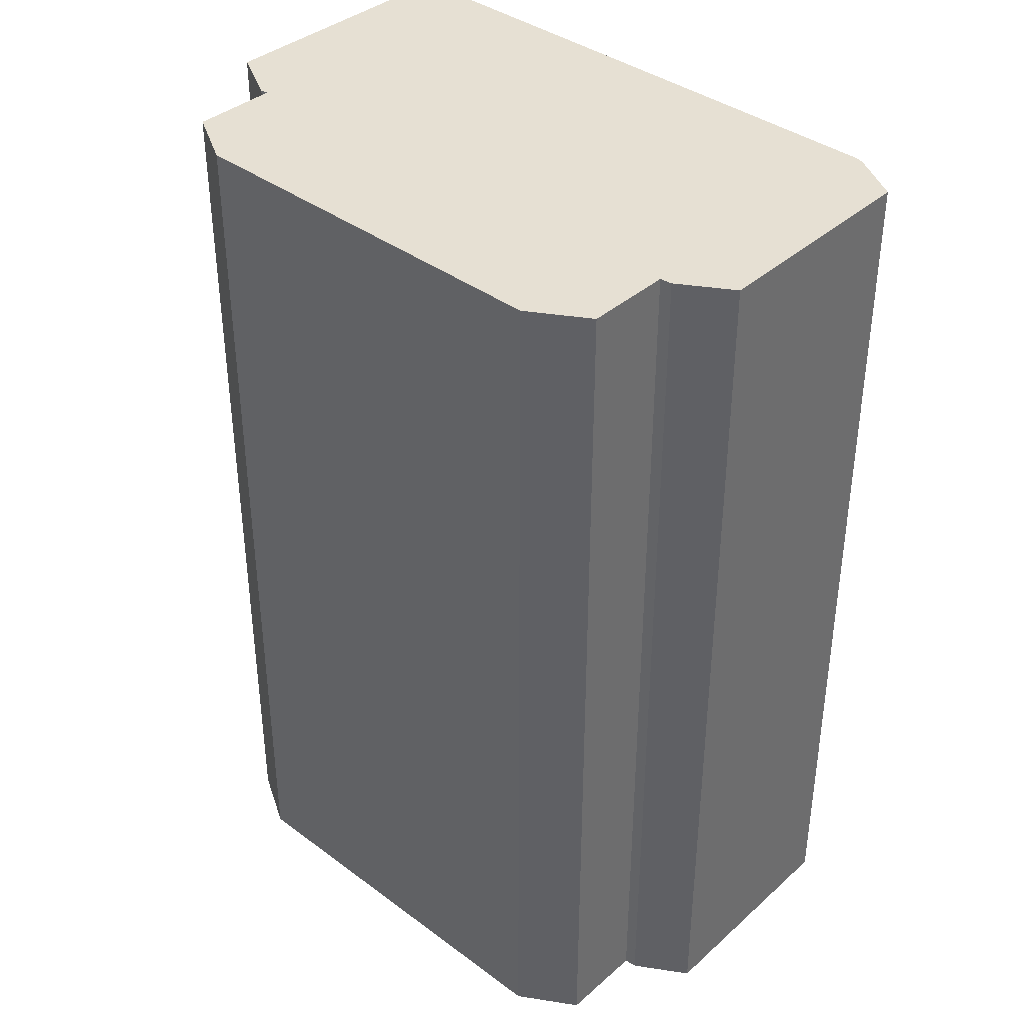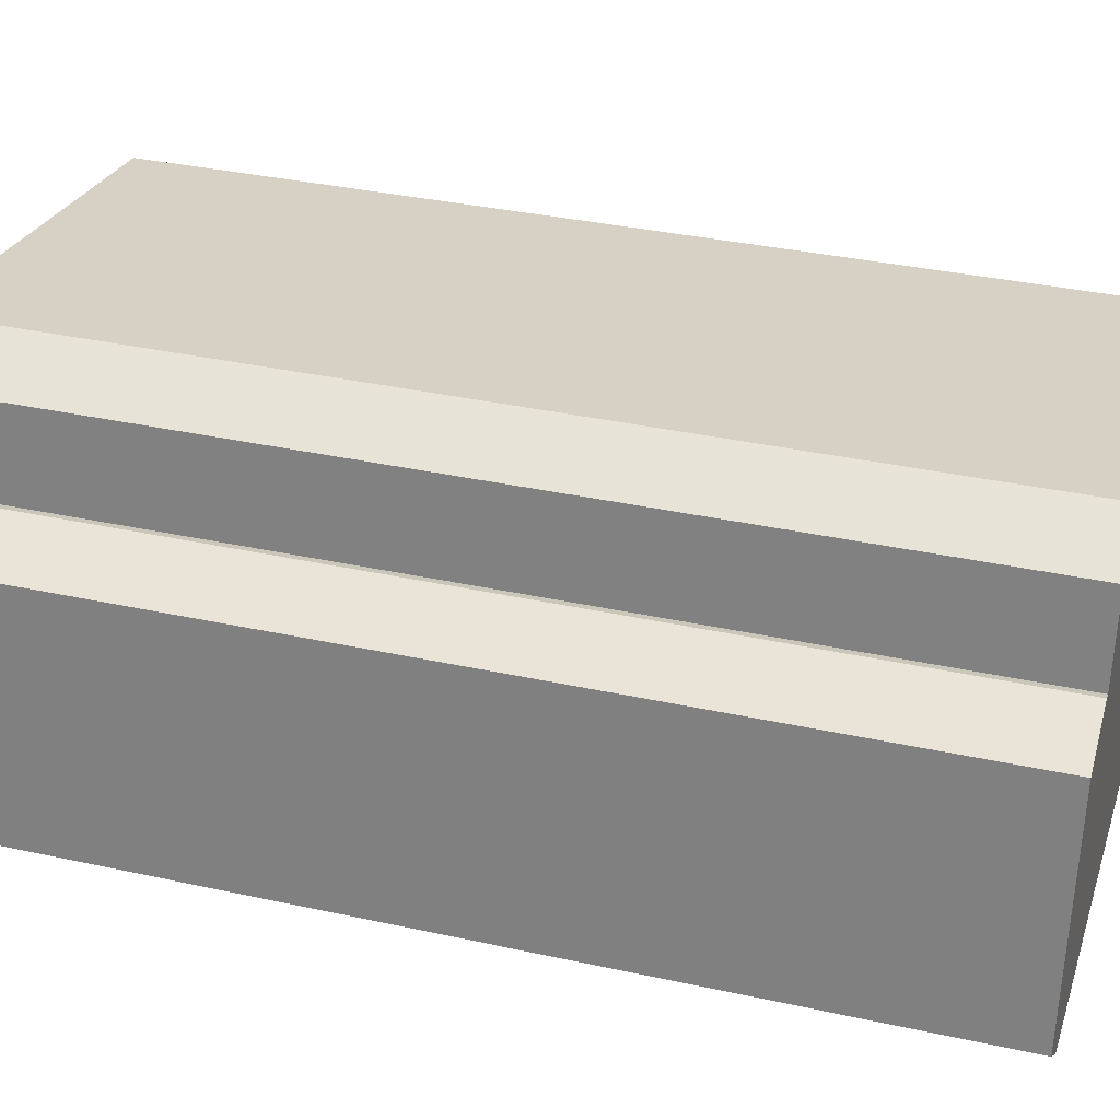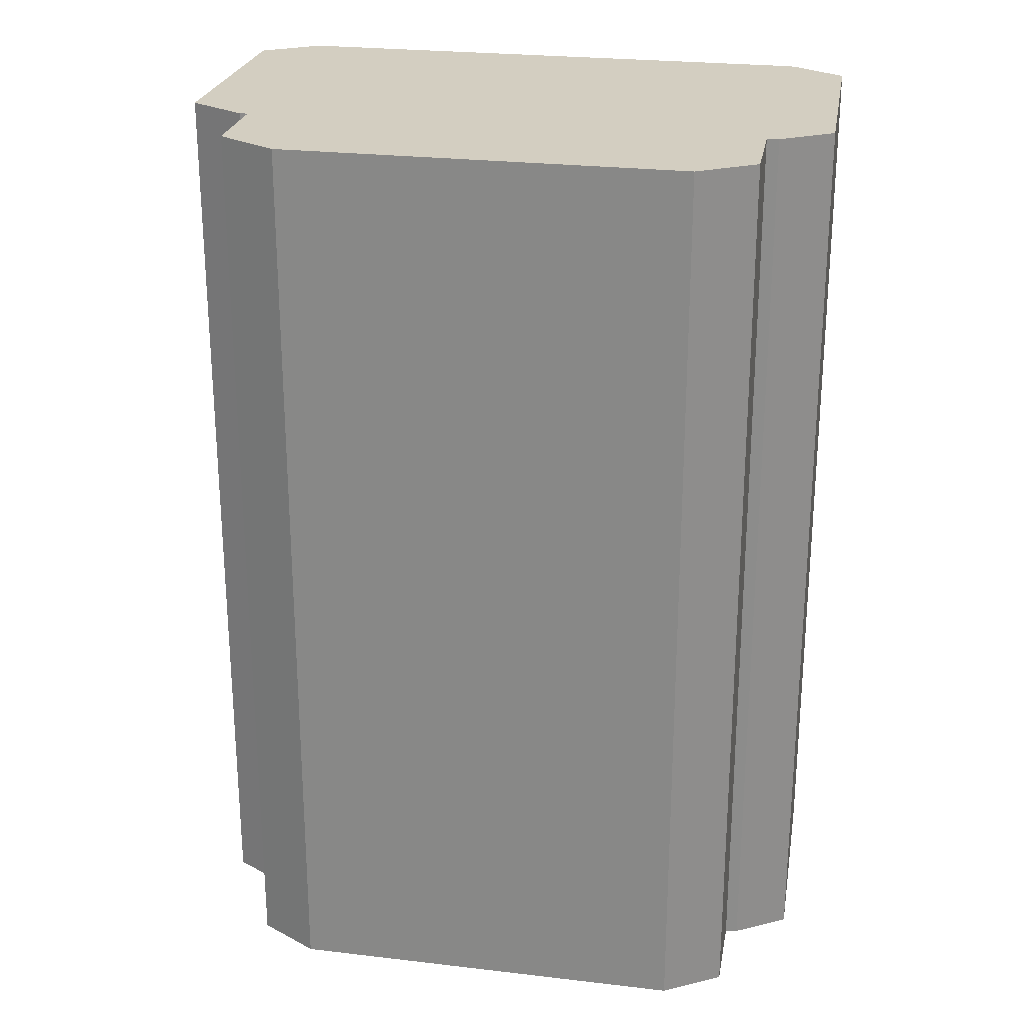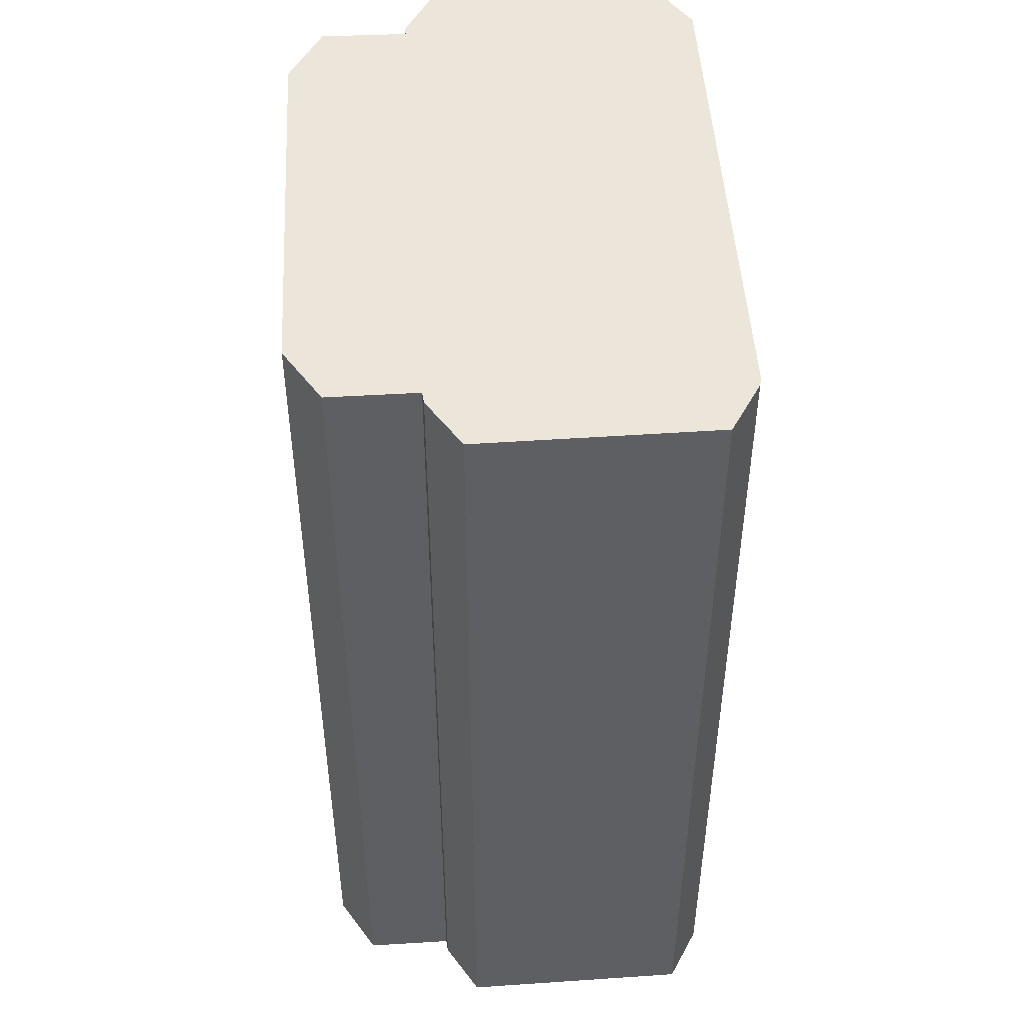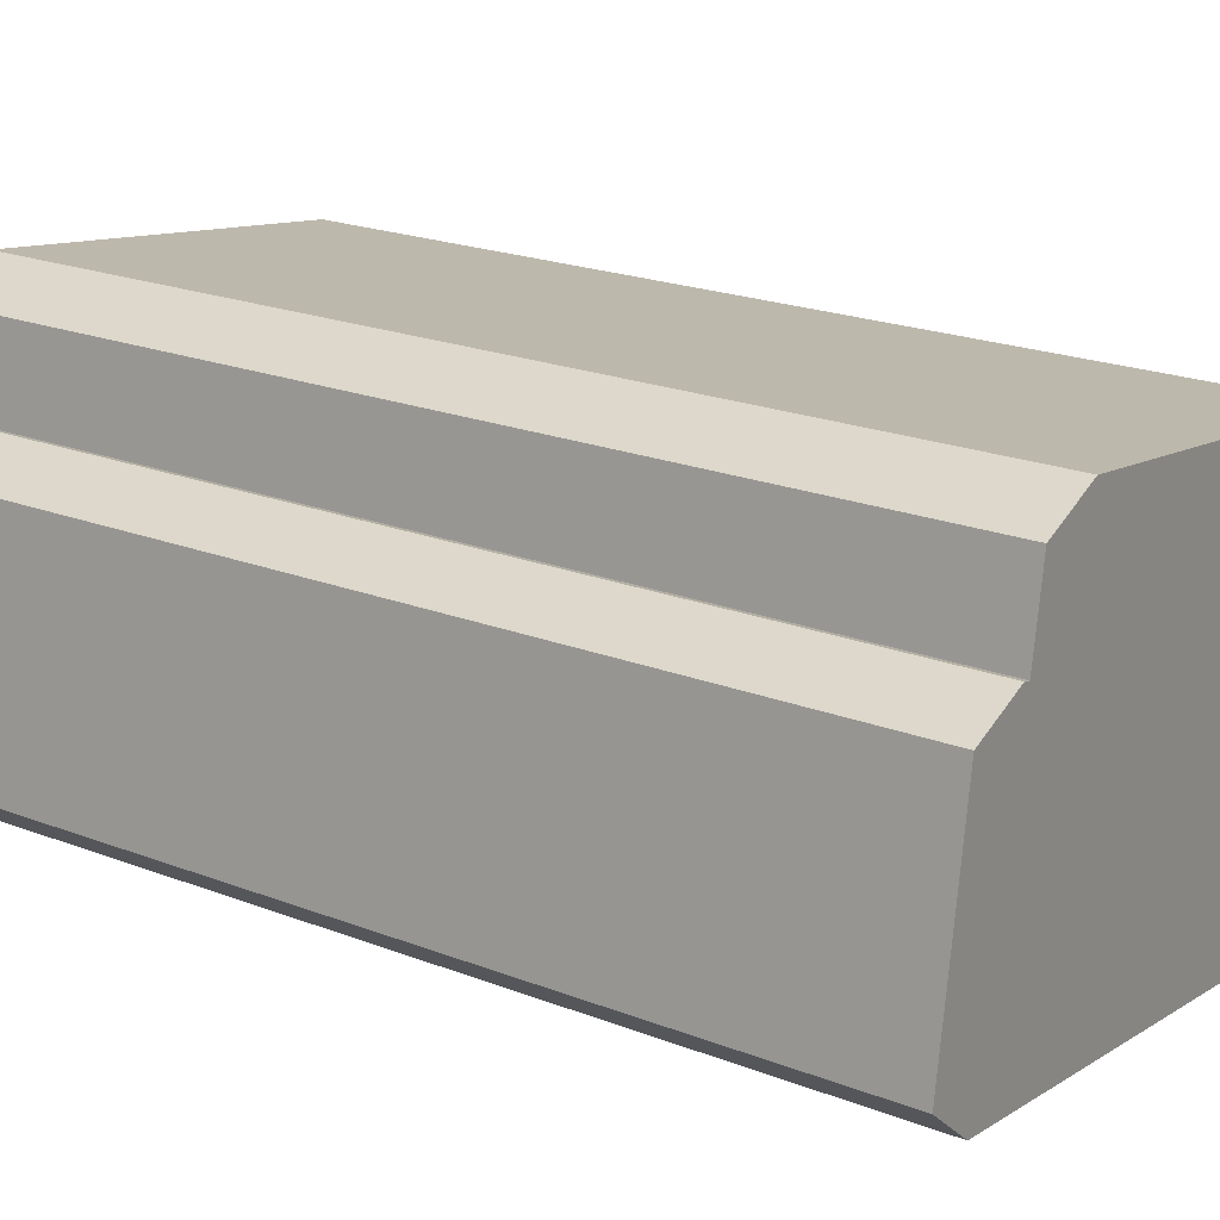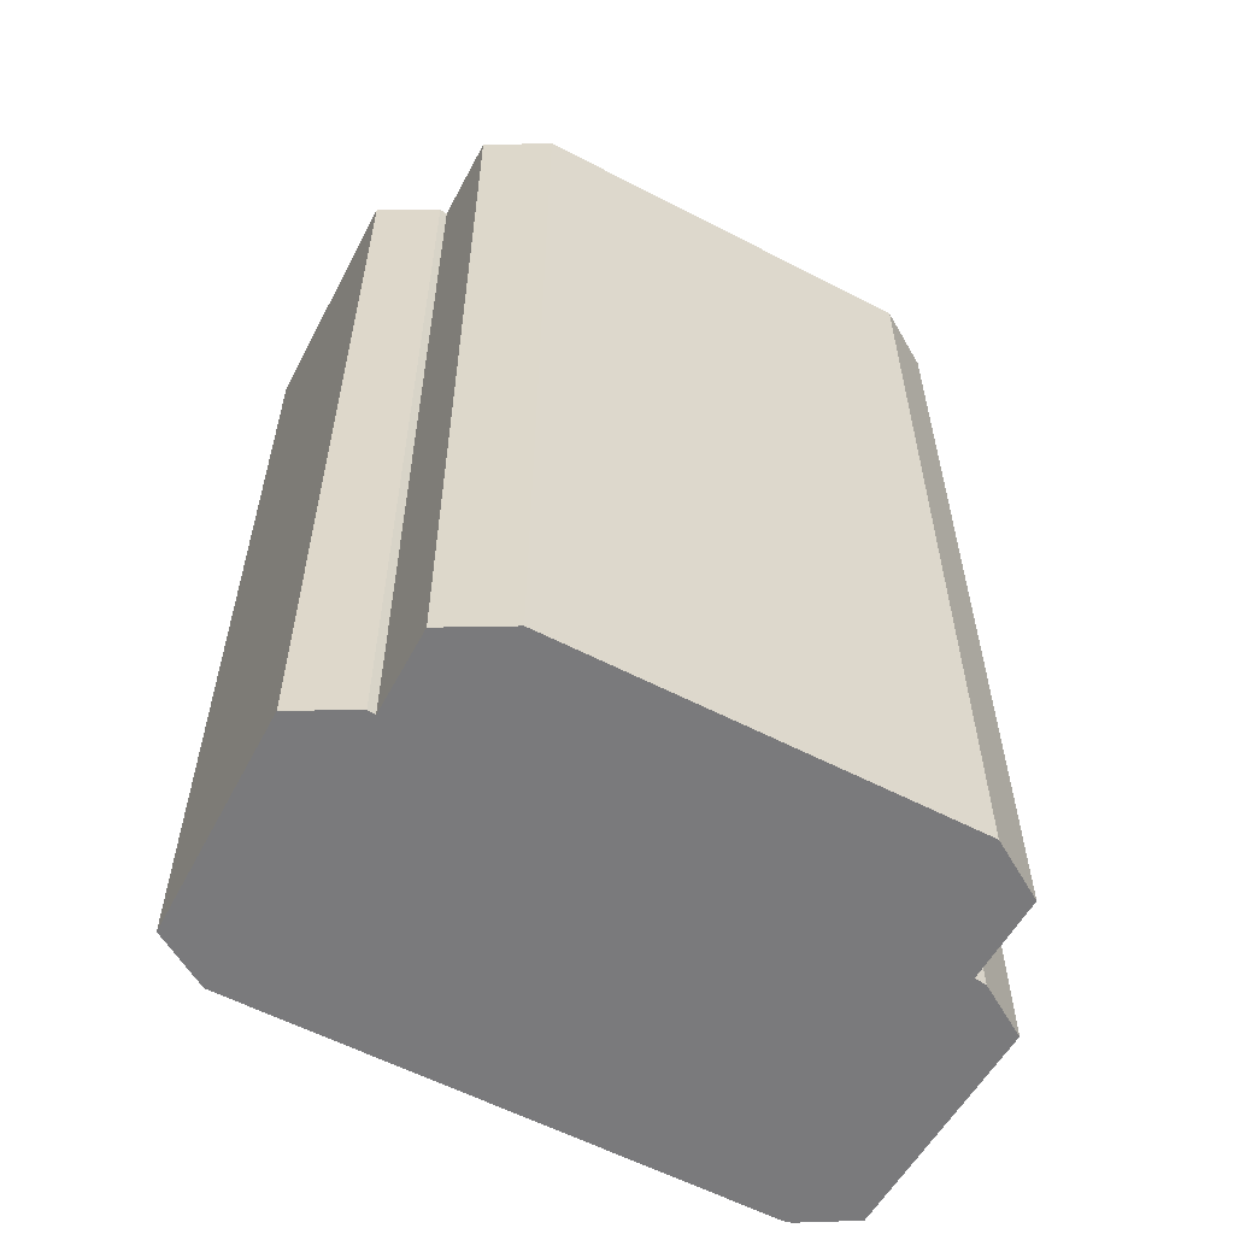
<metadata>
{"format":"obj","ext":"obj","renderer":"f3d","projection":"perspective","resolution":1024,"background":"white","views":[{"elev":38.5,"azim":52.0,"up":"+Y"},{"elev":34.8,"azim":-73.6,"up":"+Z"},{"elev":25.3,"azim":19.7,"up":"+Y"},{"elev":48.5,"azim":95.8,"up":"+Y"},{"elev":21.6,"azim":-55.9,"up":"+Z"},{"elev":-58.2,"azim":-19.3,"up":"+Y"}]}
</metadata>
<code>
v  0 22.75 1.393e-15
v  13.91 22.75 -3.1
v  1.194 22.75 -1.045
v  0.812 22.75 5.625
v  14.11 22.75 -3.089
v  15.49 22.75 -2.537
v  16.49 22.75 3.019
v  2.517 22.75 6.123
v  2.331 22.75 6.172
v  2.828 22.75 8.193
v  4.436 22.75 8.791
v  15.07 22.75 4.078
v  14.18 22.75 7.263
v  15.43 22.75 6.184
v  15.36 22.75 4.001
v  15.36 -2.45e-16 4.001
v  16.49 -1.849e-16 3.019
v  14.18 -4.447e-16 7.263
v  15.43 -3.787e-16 6.184
v  15.49 1.553e-16 -2.537
v  15.07 -2.497e-16 4.078
v  14.11 1.891e-16 -3.089
v  13.91 1.898e-16 -3.1
v  1.194 6.399e-17 -1.045
v  0 0 0
v  0.812 -3.444e-16 5.625
v  2.517 -3.749e-16 6.123
v  2.828 -5.017e-16 8.193
v  2.331 -3.779e-16 6.172
v  4.436 -5.383e-16 8.791
g defaultobject
f 1 2 3
f 2 1 4
f 2 4 5
f 5 4 6
f 6 4 7
f 7 4 8
f 8 4 9
f 7 8 10
f 7 10 11
f 7 11 12
f 12 11 13
f 12 13 14
f 15 7 12
f 16 7 15
f 7 16 17
f 18 14 13
f 14 18 19
f 17 6 7
f 6 17 20
f 19 12 14
f 12 19 21
f 20 5 6
f 5 20 22
f 22 2 5
f 2 22 23
f 23 3 2
f 3 23 24
f 24 1 3
f 1 24 25
f 25 4 1
f 4 25 26
f 27 10 8
f 10 27 28
f 26 9 4
f 9 26 29
f 29 8 9
f 8 29 27
f 28 11 10
f 11 28 30
f 30 13 11
f 13 30 18
f 21 15 12
f 15 21 16
f 17 21 20
f 21 17 16
f 24 26 25
f 26 24 23
f 26 23 29
f 29 23 27
f 27 23 28
f 28 23 30
f 30 23 18
f 18 23 22
f 18 22 20
f 18 20 21
f 18 21 19

</code>
